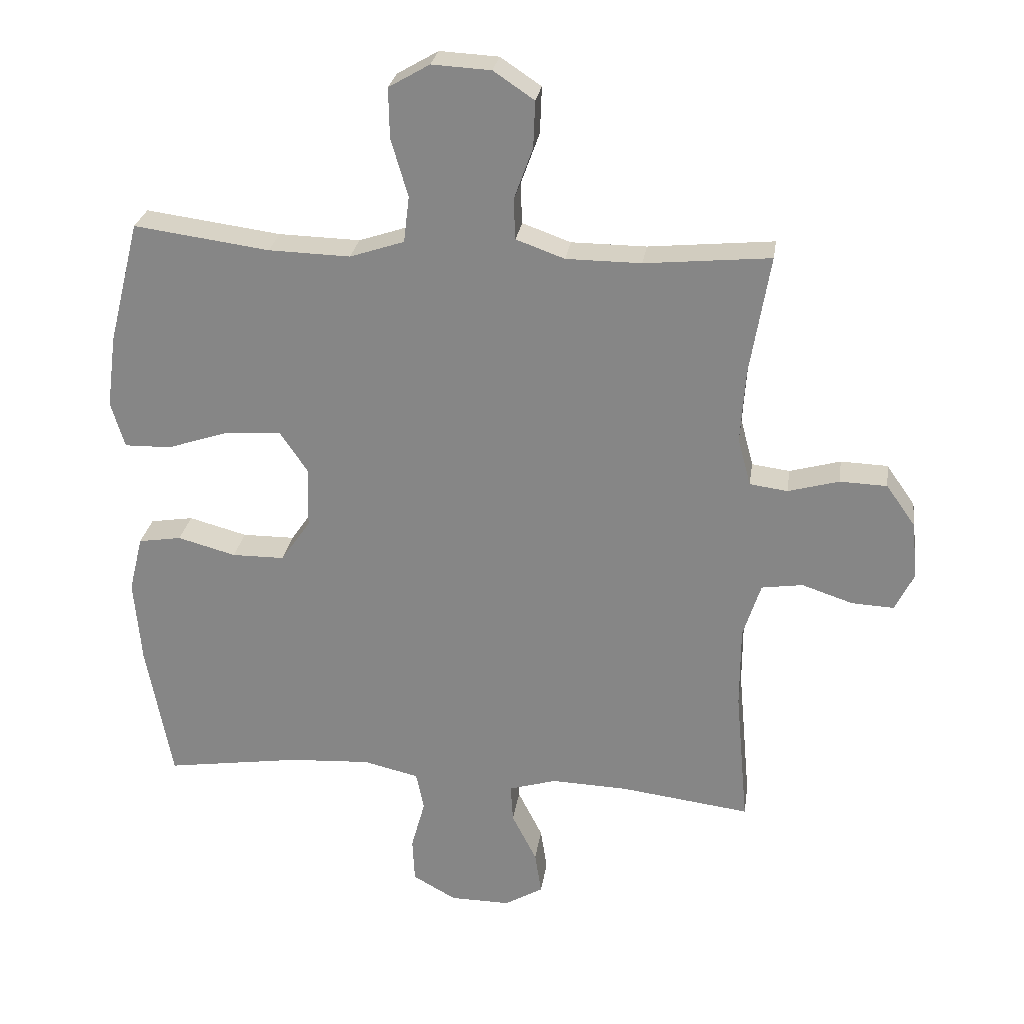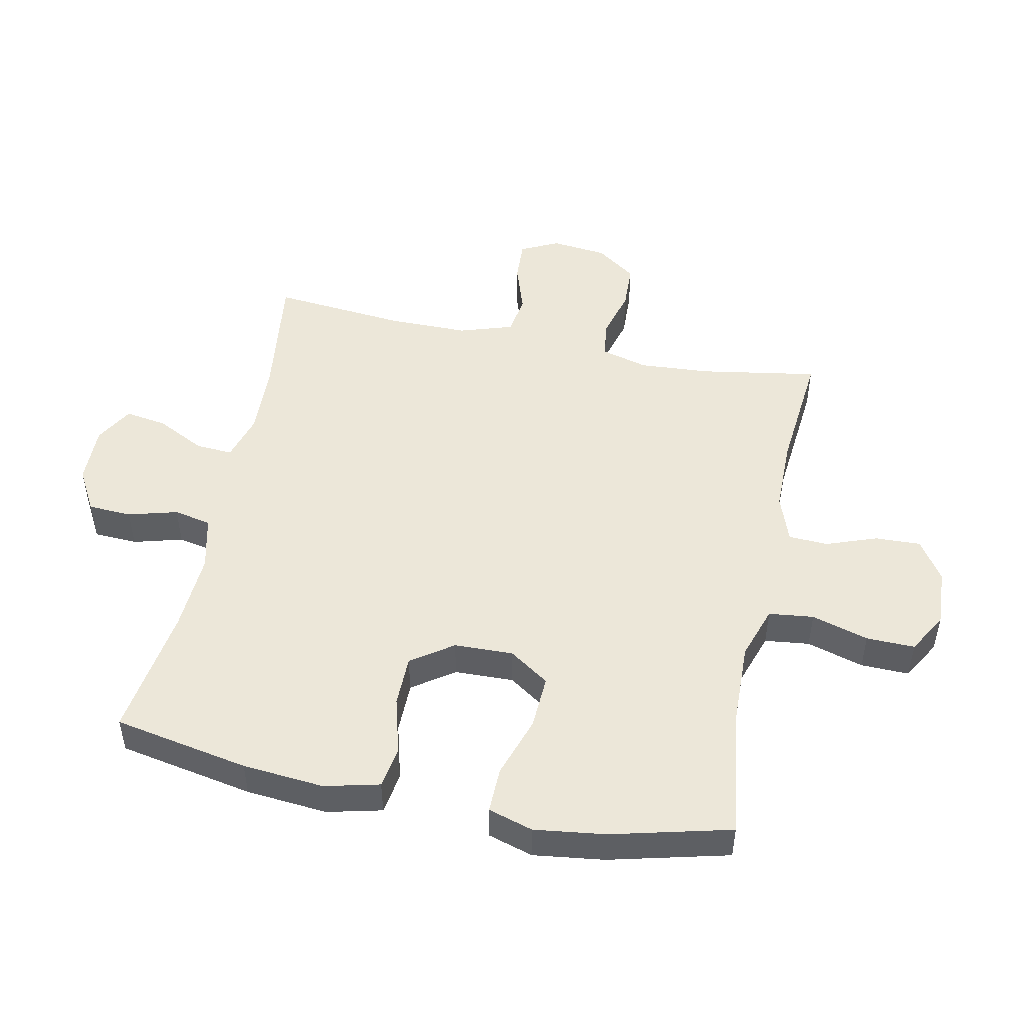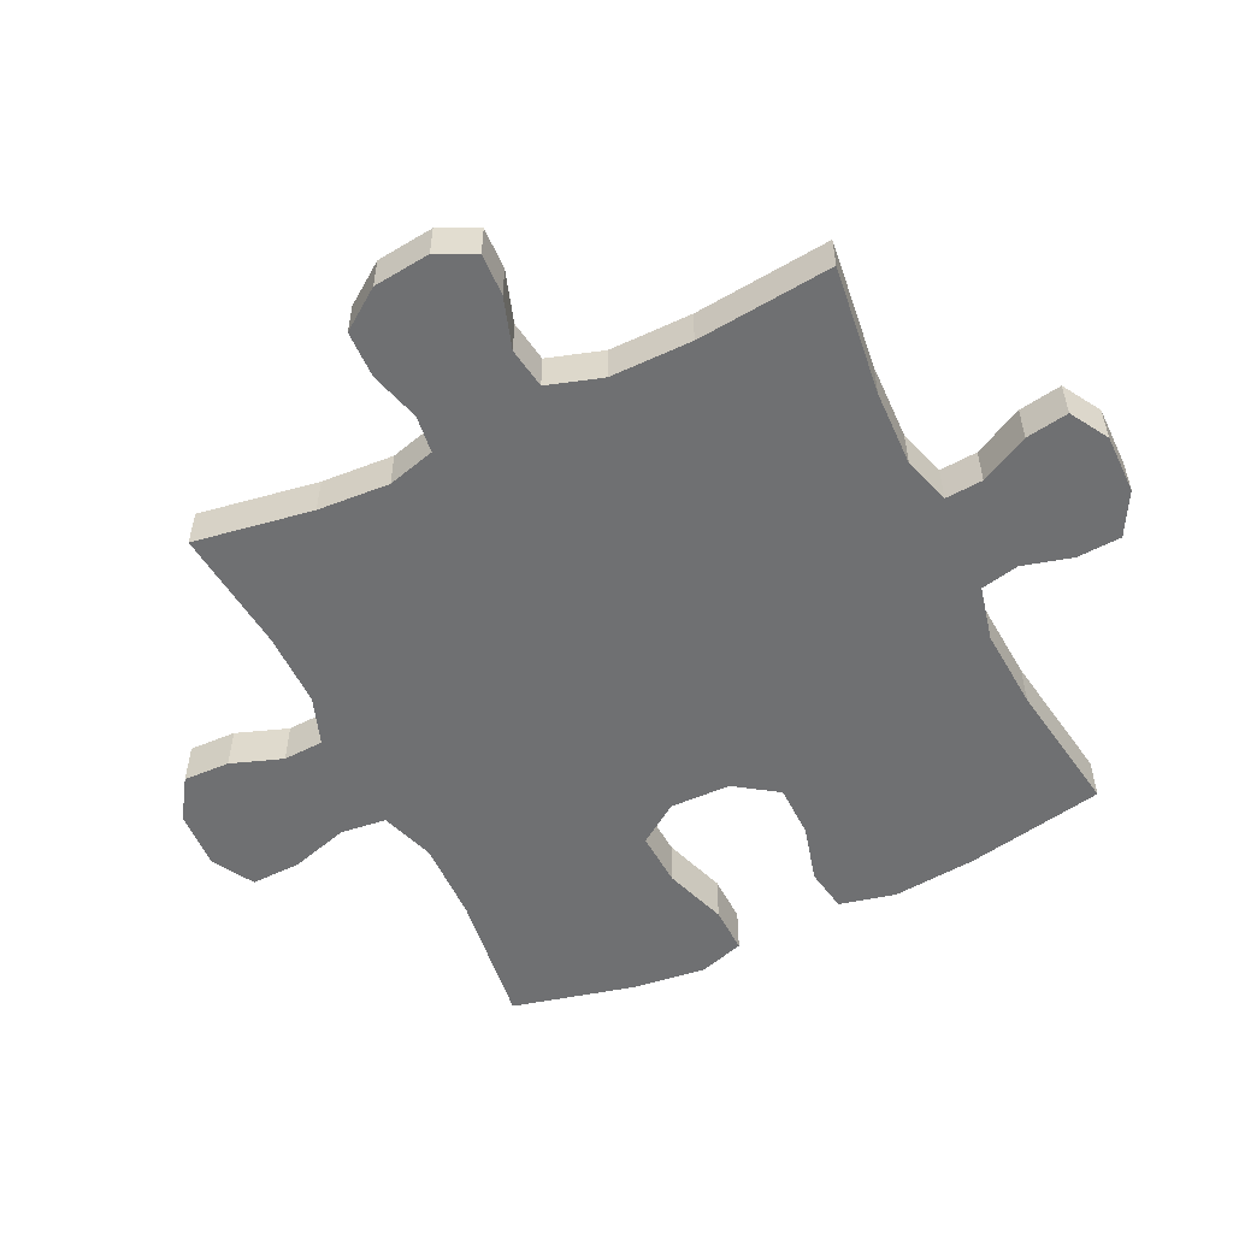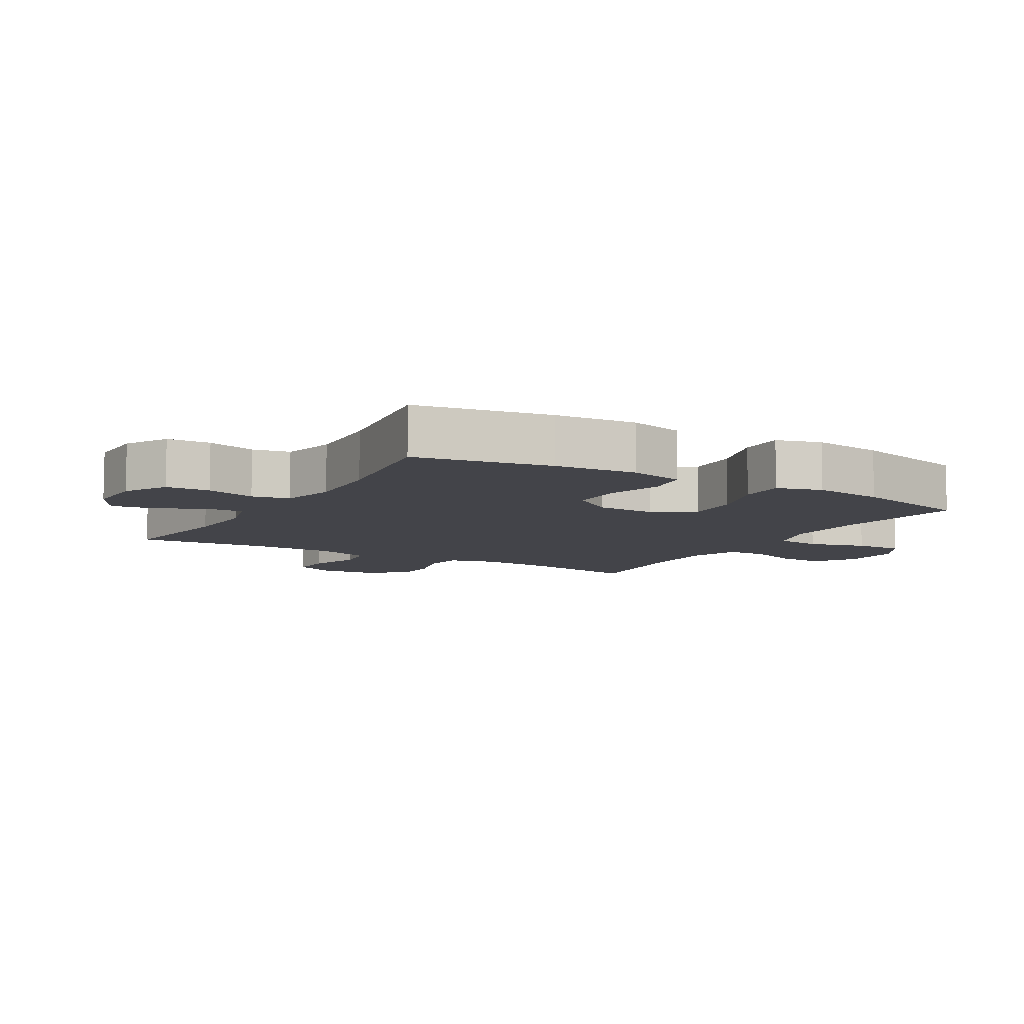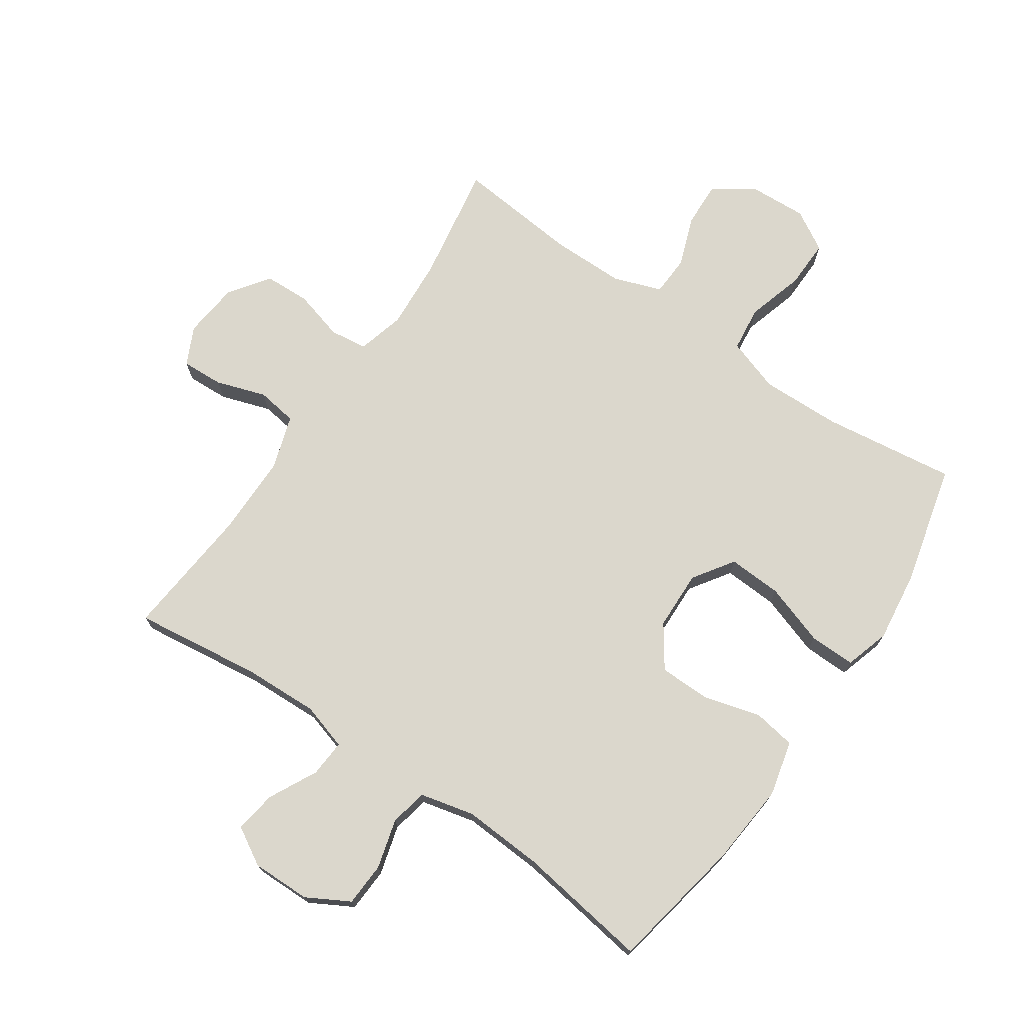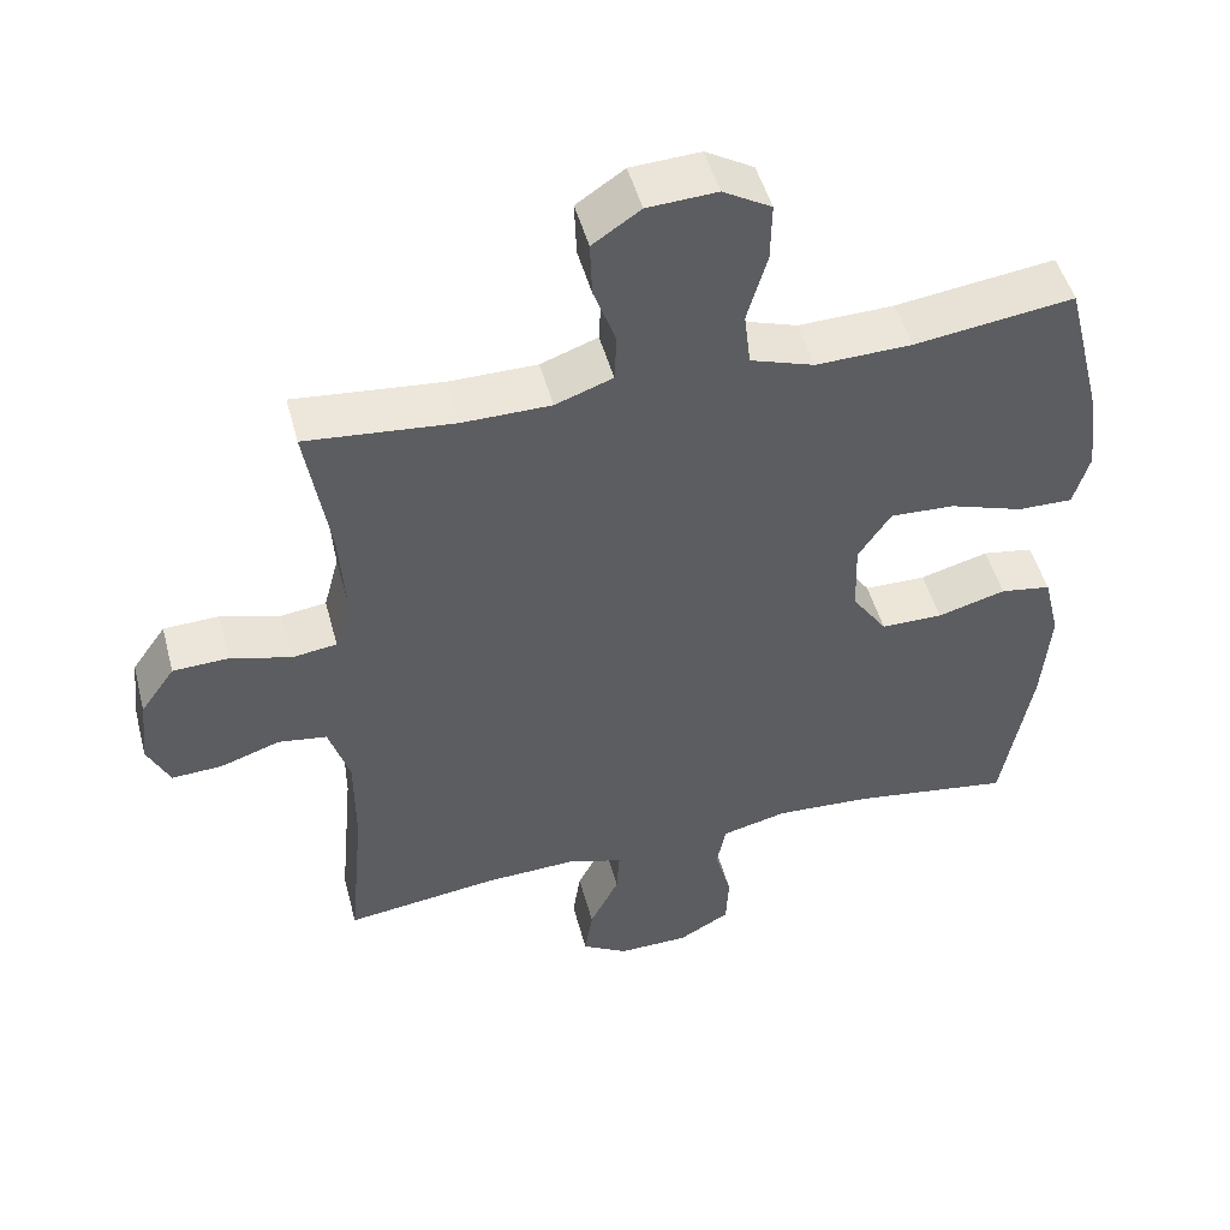
<metadata>
{"format":"obj","ext":"obj","renderer":"f3d","projection":"perspective","resolution":1024,"background":"white","views":[{"elev":26.5,"azim":8.3,"up":"+Z"},{"elev":49.6,"azim":-78.3,"up":"+Y"},{"elev":-54.8,"azim":116.1,"up":"+Y"},{"elev":-8.5,"azim":-120.6,"up":"+Y"},{"elev":73.1,"azim":-145.6,"up":"+Y"},{"elev":48.8,"azim":165.2,"up":"+Z"}]}
</metadata>
<code>
o path8136
v 0.2748 0.0375 0.4734
v 0.1556 0.0375 0.4742
v 0.07841 0.0375 0.5019
v 0.07554 0.0375 0.5663
v 0.1055 0.0375 0.6485
v 0.1083 0.0375 0.7225
v 0.04353 0.0375 0.766
v -0.0504 0.0375 0.7711
v -0.1156 0.0375 0.7333
v -0.1141 0.0375 0.6544
v -0.08707 0.0375 0.5617
v -0.09578 0.0375 0.4887
v -0.1822 0.0375 0.4599
v -0.3119 0.0375 0.4634
v -0.5273 0.0375 0.4925
v -0.5762 0.0375 0.2979
v -0.5914 0.0375 0.1825
v -0.5695 0.0375 0.1097
v -0.4952 0.0375 0.111
v -0.3955 0.0375 0.1443
v -0.3081 0.0375 0.1486
v -0.2639 0.0375 0.08326
v -0.2668 0.0375 -0.0128
v -0.3139 0.0375 -0.08055
v -0.3973 0.0375 -0.08107
v -0.4895 0.0375 -0.05598
v -0.558 0.0375 -0.06698
v -0.5797 0.0375 -0.1564
v -0.5682 0.0375 -0.2893
v -0.5273 0.0375 -0.5092
v -0.3128 0.0375 -0.4775
v -0.183 0.0375 -0.47
v -0.09483 0.0375 -0.491
v -0.08236 0.0375 -0.5517
v -0.1044 0.0375 -0.6317
v -0.1009 0.0375 -0.7028
v -0.03189 0.0375 -0.7413
v 0.06319 0.0375 -0.7426
v 0.1249 0.0375 -0.7068
v 0.1143 0.0375 -0.6386
v 0.0749 0.0375 -0.5608
v 0.07091 0.0375 -0.5007
v 0.1468 0.0375 -0.4781
v 0.2685 0.0375 -0.4826
v 0.4746 0.0375 -0.5092
v 0.4545 0.0375 -0.2926
v 0.4549 0.0375 -0.162
v 0.4831 0.0375 -0.07447
v 0.5484 0.0375 -0.06484
v 0.6294 0.0375 -0.09182
v 0.6968 0.0375 -0.09513
v 0.7268 0.0375 -0.03367
v 0.7172 0.0375 0.05691
v 0.6714 0.0375 0.1218
v 0.5965 0.0375 0.1245
v 0.5155 0.0375 0.1022
v 0.4551 0.0375 0.1102
v 0.4347 0.0375 0.1868
v 0.4425 0.0375 0.3017
v 0.4746 0.0375 0.4925
v 0.2748 -0.0375 0.4734
v 0.1556 -0.0375 0.4742
v 0.07841 -0.0375 0.5019
v 0.07554 -0.0375 0.5663
v 0.1055 -0.0375 0.6485
v 0.1083 -0.0375 0.7225
v 0.04353 -0.0375 0.766
v -0.0504 -0.0375 0.7711
v -0.1156 -0.0375 0.7333
v -0.1141 -0.0375 0.6544
v -0.08707 -0.0375 0.5617
v -0.09578 -0.0375 0.4887
v -0.1822 -0.0375 0.4599
v -0.3119 -0.0375 0.4634
v -0.5273 -0.0375 0.4925
v -0.5762 -0.0375 0.2979
v -0.5914 -0.0375 0.1825
v -0.5695 -0.0375 0.1097
v -0.4952 -0.0375 0.111
v -0.3955 -0.0375 0.1443
v -0.3081 -0.0375 0.1486
v -0.2639 -0.0375 0.08326
v -0.2668 -0.0375 -0.0128
v -0.3139 -0.0375 -0.08055
v -0.3973 -0.0375 -0.08107
v -0.4895 -0.0375 -0.05598
v -0.558 -0.0375 -0.06698
v -0.5797 -0.0375 -0.1564
v -0.5682 -0.0375 -0.2893
v -0.5273 -0.0375 -0.5092
v -0.3128 -0.0375 -0.4775
v -0.183 -0.0375 -0.47
v -0.09483 -0.0375 -0.491
v -0.08236 -0.0375 -0.5517
v -0.1044 -0.0375 -0.6317
v -0.1009 -0.0375 -0.7028
v -0.03189 -0.0375 -0.7413
v 0.06319 -0.0375 -0.7426
v 0.1249 -0.0375 -0.7068
v 0.1143 -0.0375 -0.6386
v 0.0749 -0.0375 -0.5608
v 0.07091 -0.0375 -0.5007
v 0.1468 -0.0375 -0.4781
v 0.2685 -0.0375 -0.4826
v 0.4746 -0.0375 -0.5092
v 0.4545 -0.0375 -0.2926
v 0.4549 -0.0375 -0.162
v 0.4831 -0.0375 -0.07447
v 0.5484 -0.0375 -0.06484
v 0.6294 -0.0375 -0.09182
v 0.6968 -0.0375 -0.09513
v 0.7268 -0.0375 -0.03367
v 0.7172 -0.0375 0.05691
v 0.6714 -0.0375 0.1218
v 0.5965 -0.0375 0.1245
v 0.5155 -0.0375 0.1022
v 0.4551 -0.0375 0.1102
v 0.4347 -0.0375 0.1868
v 0.4425 -0.0375 0.3017
v 0.4746 -0.0375 0.4925
v 0.04353 0.0375 0.766
v -0.0504 0.0375 0.7711
v -0.1156 0.0375 0.7333
v -0.1156 0.0375 0.7333
v 0.1083 0.0375 0.7225
v -0.1141 0.0375 0.6544
v 0.1055 0.0375 0.6485
v -0.08707 0.0375 0.5617
v 0.07554 0.0375 0.5663
v 0.07841 0.0375 0.5019
v 0.07841 0.0375 0.5019
v -0.09578 0.0375 0.4887
v -0.09578 0.0375 0.4887
v 0.1556 0.0375 0.4742
v -0.1822 0.0375 0.4599
v 0.4746 0.0375 0.4925
v 0.4746 0.0375 0.4925
v 0.2748 0.0375 0.4734
v -0.3119 0.0375 0.4634
v -0.5273 0.0375 0.4925
v -0.5273 0.0375 0.4925
v 0.4425 0.0375 0.3017
v -0.5762 0.0375 0.2979
v 0.4347 0.0375 0.1868
v -0.5914 0.0375 0.1825
v 0.4551 0.0375 0.1102
v 0.4551 0.0375 0.1102
v -0.3955 0.0375 0.1443
v -0.3081 0.0375 0.1486
v -0.5695 0.0375 0.1097
v -0.5695 0.0375 0.1097
v -0.2639 0.0375 0.08326
v -0.4952 0.0375 0.111
v 0.6714 0.0375 0.1218
v 0.5965 0.0375 0.1245
v 0.5155 0.0375 0.1022
v 0.7172 0.0375 0.05691
v -0.2668 0.0375 -0.0128
v 0.7268 0.0375 -0.03367
v -0.3139 0.0375 -0.08055
v 0.6968 0.0375 -0.09513
v 0.6968 0.0375 -0.09513
v -0.3973 0.0375 -0.08107
v -0.4895 0.0375 -0.05598
v -0.558 0.0375 -0.06698
v -0.558 0.0375 -0.06698
v 0.6294 0.0375 -0.09182
v 0.5484 0.0375 -0.06484
v 0.4831 0.0375 -0.07447
v 0.4831 0.0375 -0.07447
v -0.5797 0.0375 -0.1564
v 0.4549 0.0375 -0.162
v -0.5682 0.0375 -0.2893
v 0.4545 0.0375 -0.2926
v 0.4746 0.0375 -0.5092
v 0.4746 0.0375 -0.5092
v 0.2685 0.0375 -0.4826
v 0.1468 0.0375 -0.4781
v -0.183 0.0375 -0.47
v -0.09483 0.0375 -0.491
v -0.09483 0.0375 -0.491
v -0.3128 0.0375 -0.4775
v 0.07091 0.0375 -0.5007
v 0.07091 0.0375 -0.5007
v -0.5273 0.0375 -0.5092
v -0.5273 0.0375 -0.5092
v -0.08236 0.0375 -0.5517
v 0.0749 0.0375 -0.5608
v -0.1044 0.0375 -0.6317
v 0.1143 0.0375 -0.6386
v -0.1009 0.0375 -0.7028
v 0.1249 0.0375 -0.7068
v 0.1249 0.0375 -0.7068
v -0.03189 0.0375 -0.7413
v 0.06319 0.0375 -0.7426
v 0.04353 -0.0375 0.766
v -0.0504 -0.0375 0.7711
v -0.1156 -0.0375 0.7333
v -0.1156 -0.0375 0.7333
v 0.1083 -0.0375 0.7225
v -0.1141 -0.0375 0.6544
v 0.1055 -0.0375 0.6485
v -0.08707 -0.0375 0.5617
v 0.07554 -0.0375 0.5663
v 0.07841 -0.0375 0.5019
v 0.07841 -0.0375 0.5019
v -0.09578 -0.0375 0.4887
v -0.09578 -0.0375 0.4887
v 0.1556 -0.0375 0.4742
v -0.1822 -0.0375 0.4599
v 0.4746 -0.0375 0.4925
v 0.4746 -0.0375 0.4925
v 0.2748 -0.0375 0.4734
v -0.3119 -0.0375 0.4634
v -0.5273 -0.0375 0.4925
v -0.5273 -0.0375 0.4925
v 0.4425 -0.0375 0.3017
v -0.5762 -0.0375 0.2979
v 0.4347 -0.0375 0.1868
v -0.5914 -0.0375 0.1825
v 0.4551 -0.0375 0.1102
v 0.4551 -0.0375 0.1102
v -0.3955 -0.0375 0.1443
v -0.3081 -0.0375 0.1486
v -0.5695 -0.0375 0.1097
v -0.5695 -0.0375 0.1097
v -0.2639 -0.0375 0.08326
v -0.4952 -0.0375 0.111
v 0.6714 -0.0375 0.1218
v 0.5965 -0.0375 0.1245
v 0.5155 -0.0375 0.1022
v 0.7172 -0.0375 0.05691
v -0.2668 -0.0375 -0.0128
v 0.7268 -0.0375 -0.03367
v -0.3139 -0.0375 -0.08055
v 0.6968 -0.0375 -0.09513
v 0.6968 -0.0375 -0.09513
v -0.3973 -0.0375 -0.08107
v -0.4895 -0.0375 -0.05598
v -0.558 -0.0375 -0.06698
v -0.558 -0.0375 -0.06698
v 0.6294 -0.0375 -0.09182
v 0.5484 -0.0375 -0.06484
v 0.4831 -0.0375 -0.07447
v 0.4831 -0.0375 -0.07447
v -0.5797 -0.0375 -0.1564
v 0.4549 -0.0375 -0.162
v -0.5682 -0.0375 -0.2893
v 0.4545 -0.0375 -0.2926
v 0.4746 -0.0375 -0.5092
v 0.4746 -0.0375 -0.5092
v 0.2685 -0.0375 -0.4826
v 0.1468 -0.0375 -0.4781
v -0.183 -0.0375 -0.47
v -0.09483 -0.0375 -0.491
v -0.09483 -0.0375 -0.491
v -0.3128 -0.0375 -0.4775
v 0.07091 -0.0375 -0.5007
v 0.07091 -0.0375 -0.5007
v -0.5273 -0.0375 -0.5092
v -0.5273 -0.0375 -0.5092
v -0.08236 -0.0375 -0.5517
v 0.0749 -0.0375 -0.5608
v -0.1044 -0.0375 -0.6317
v 0.1143 -0.0375 -0.6386
v -0.1009 -0.0375 -0.7028
v 0.1249 -0.0375 -0.7068
v 0.1249 -0.0375 -0.7068
v -0.03189 -0.0375 -0.7413
v 0.06319 -0.0375 -0.7426
f 247 233 253
f 253 233 258
f 228 218 220
f 243 232 230
f 246 238 239
f 223 218 228
f 257 248 260
f 213 217 211
f 219 209 227
f 224 214 223
f 196 201 202
f 255 235 254
f 204 203 205
f 210 214 224
f 219 227 221
f 248 238 246
f 233 235 255
f 205 227 209
f 221 244 231
f 246 239 240
f 236 234 242
f 200 196 202
f 243 231 244
f 242 232 243
f 231 243 230
f 221 227 233
f 228 220 225
f 202 201 204
f 247 253 249
f 217 213 219
f 218 223 214
f 207 210 227
f 254 235 257
f 258 255 262
f 198 201 197
f 203 204 201
f 233 255 258
f 263 269 265
f 209 219 213
f 234 232 242
f 205 207 227
f 244 221 247
f 269 263 264
f 257 238 248
f 269 264 266
f 264 263 262
f 235 238 257
f 265 269 270
f 265 270 267
f 258 262 263
f 221 233 247
f 249 253 252
f 229 230 232
f 218 214 215
f 227 210 224
f 197 201 196
f 205 203 207
f 249 252 250
f 7 8 68 67
f 8 124 199 68
f 6 7 67 66
f 9 10 70 69
f 5 6 66 65
f 10 11 71 70
f 4 5 65 64
f 131 4 64 206
f 11 133 208 71
f 2 3 63 62
f 12 13 73 72
f 137 1 61 212
f 14 141 216 74
f 1 2 62 61
f 13 14 74 73
f 59 60 120 119
f 15 16 76 75
f 58 59 119 118
f 16 17 77 76
f 147 58 118 222
f 20 21 81 80
f 17 151 226 77
f 21 22 82 81
f 19 20 80 79
f 18 19 79 78
f 54 55 115 114
f 55 56 116 115
f 53 54 114 113
f 56 57 117 116
f 22 23 83 82
f 52 53 113 112
f 23 24 84 83
f 162 52 112 237
f 25 26 86 85
f 26 166 241 86
f 50 51 111 110
f 49 50 110 109
f 170 49 109 245
f 27 28 88 87
f 47 48 108 107
f 24 25 85 84
f 28 29 89 88
f 46 47 107 106
f 176 46 106 251
f 44 45 105 104
f 43 44 104 103
f 32 181 256 92
f 31 32 92 91
f 184 43 103 259
f 186 31 91 261
f 29 30 90 89
f 33 34 94 93
f 41 42 102 101
f 34 35 95 94
f 40 41 101 100
f 35 36 96 95
f 193 40 100 268
f 36 37 97 96
f 38 39 99 98
f 37 38 98 97
f 172 178 158
f 178 183 158
f 153 145 143
f 168 155 157
f 171 164 163
f 148 153 143
f 182 185 173
f 138 136 142
f 144 152 134
f 149 148 139
f 121 127 126
f 180 179 160
f 129 130 128
f 135 149 139
f 144 146 152
f 173 171 163
f 158 180 160
f 130 134 152
f 146 156 169
f 171 165 164
f 161 167 159
f 125 127 121
f 168 169 156
f 167 168 157
f 156 155 168
f 146 158 152
f 153 150 145
f 127 129 126
f 172 174 178
f 142 144 138
f 143 139 148
f 132 152 135
f 179 182 160
f 183 187 180
f 123 122 126
f 128 126 129
f 158 183 180
f 188 190 194
f 134 138 144
f 159 167 157
f 130 152 132
f 169 172 146
f 194 189 188
f 182 173 163
f 194 191 189
f 189 187 188
f 160 182 163
f 190 195 194
f 190 192 195
f 183 188 187
f 146 172 158
f 174 177 178
f 154 157 155
f 143 140 139
f 152 149 135
f 122 121 126
f 130 132 128
f 174 175 177

</code>
